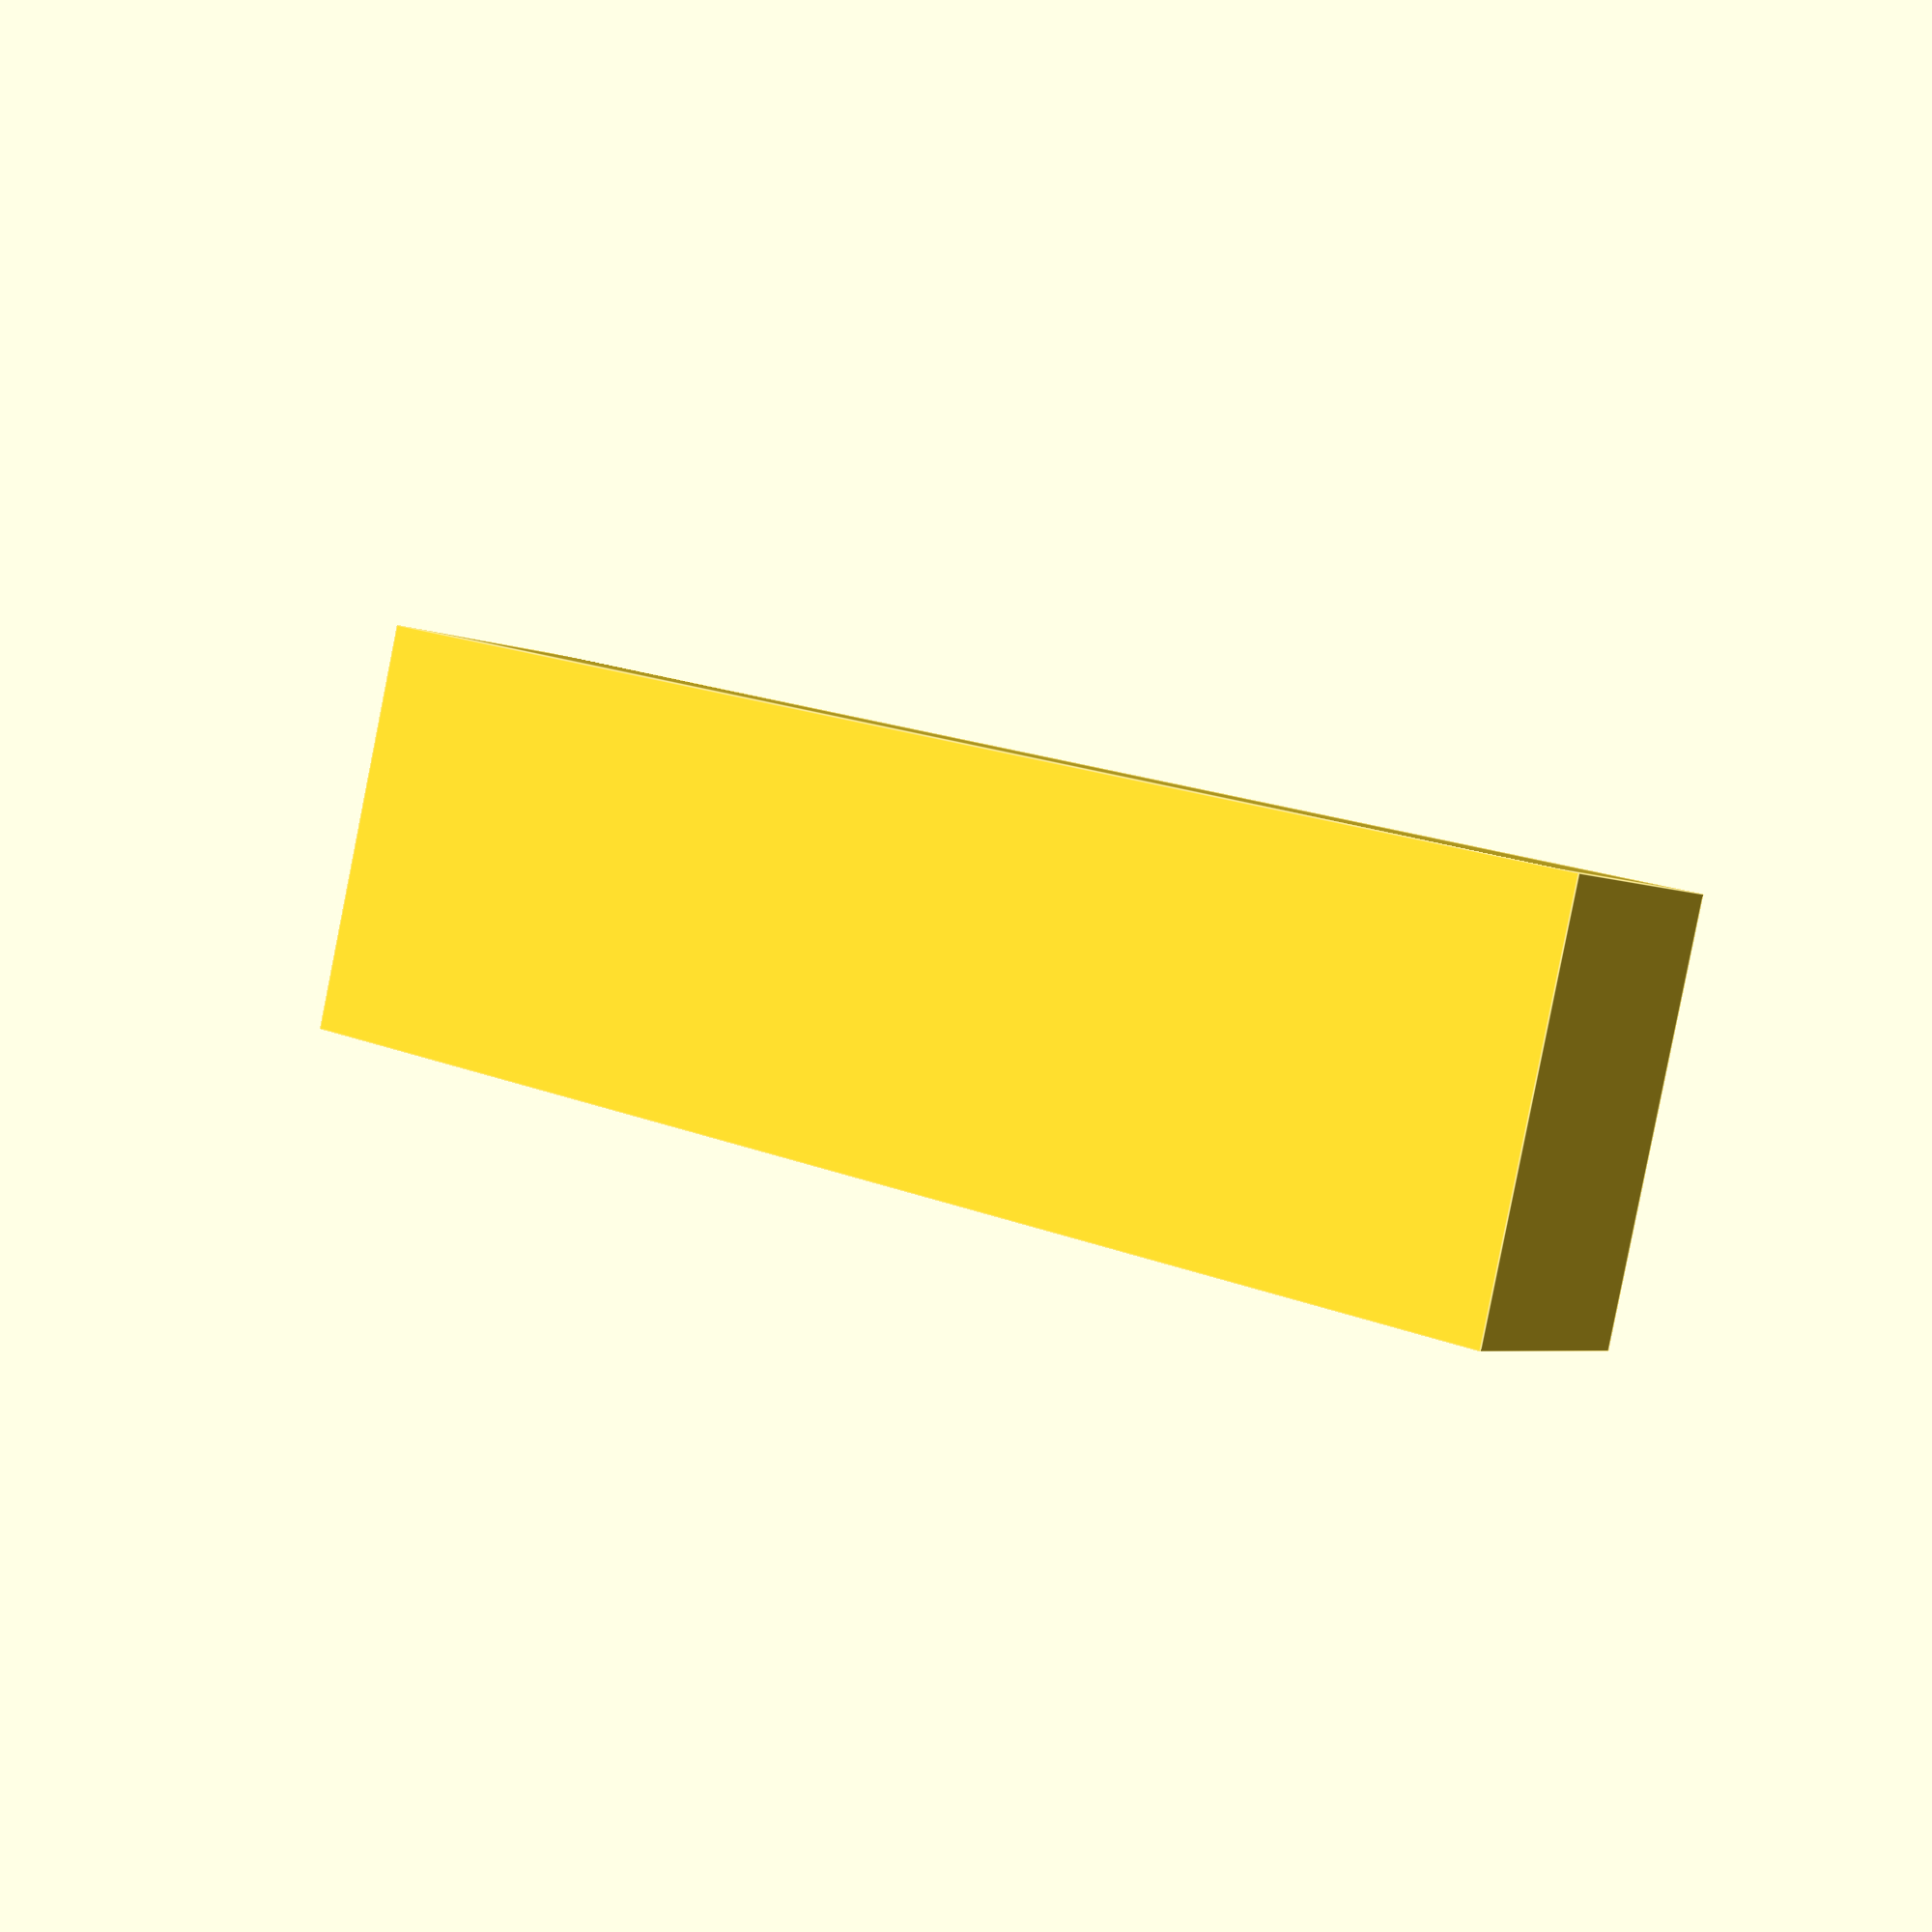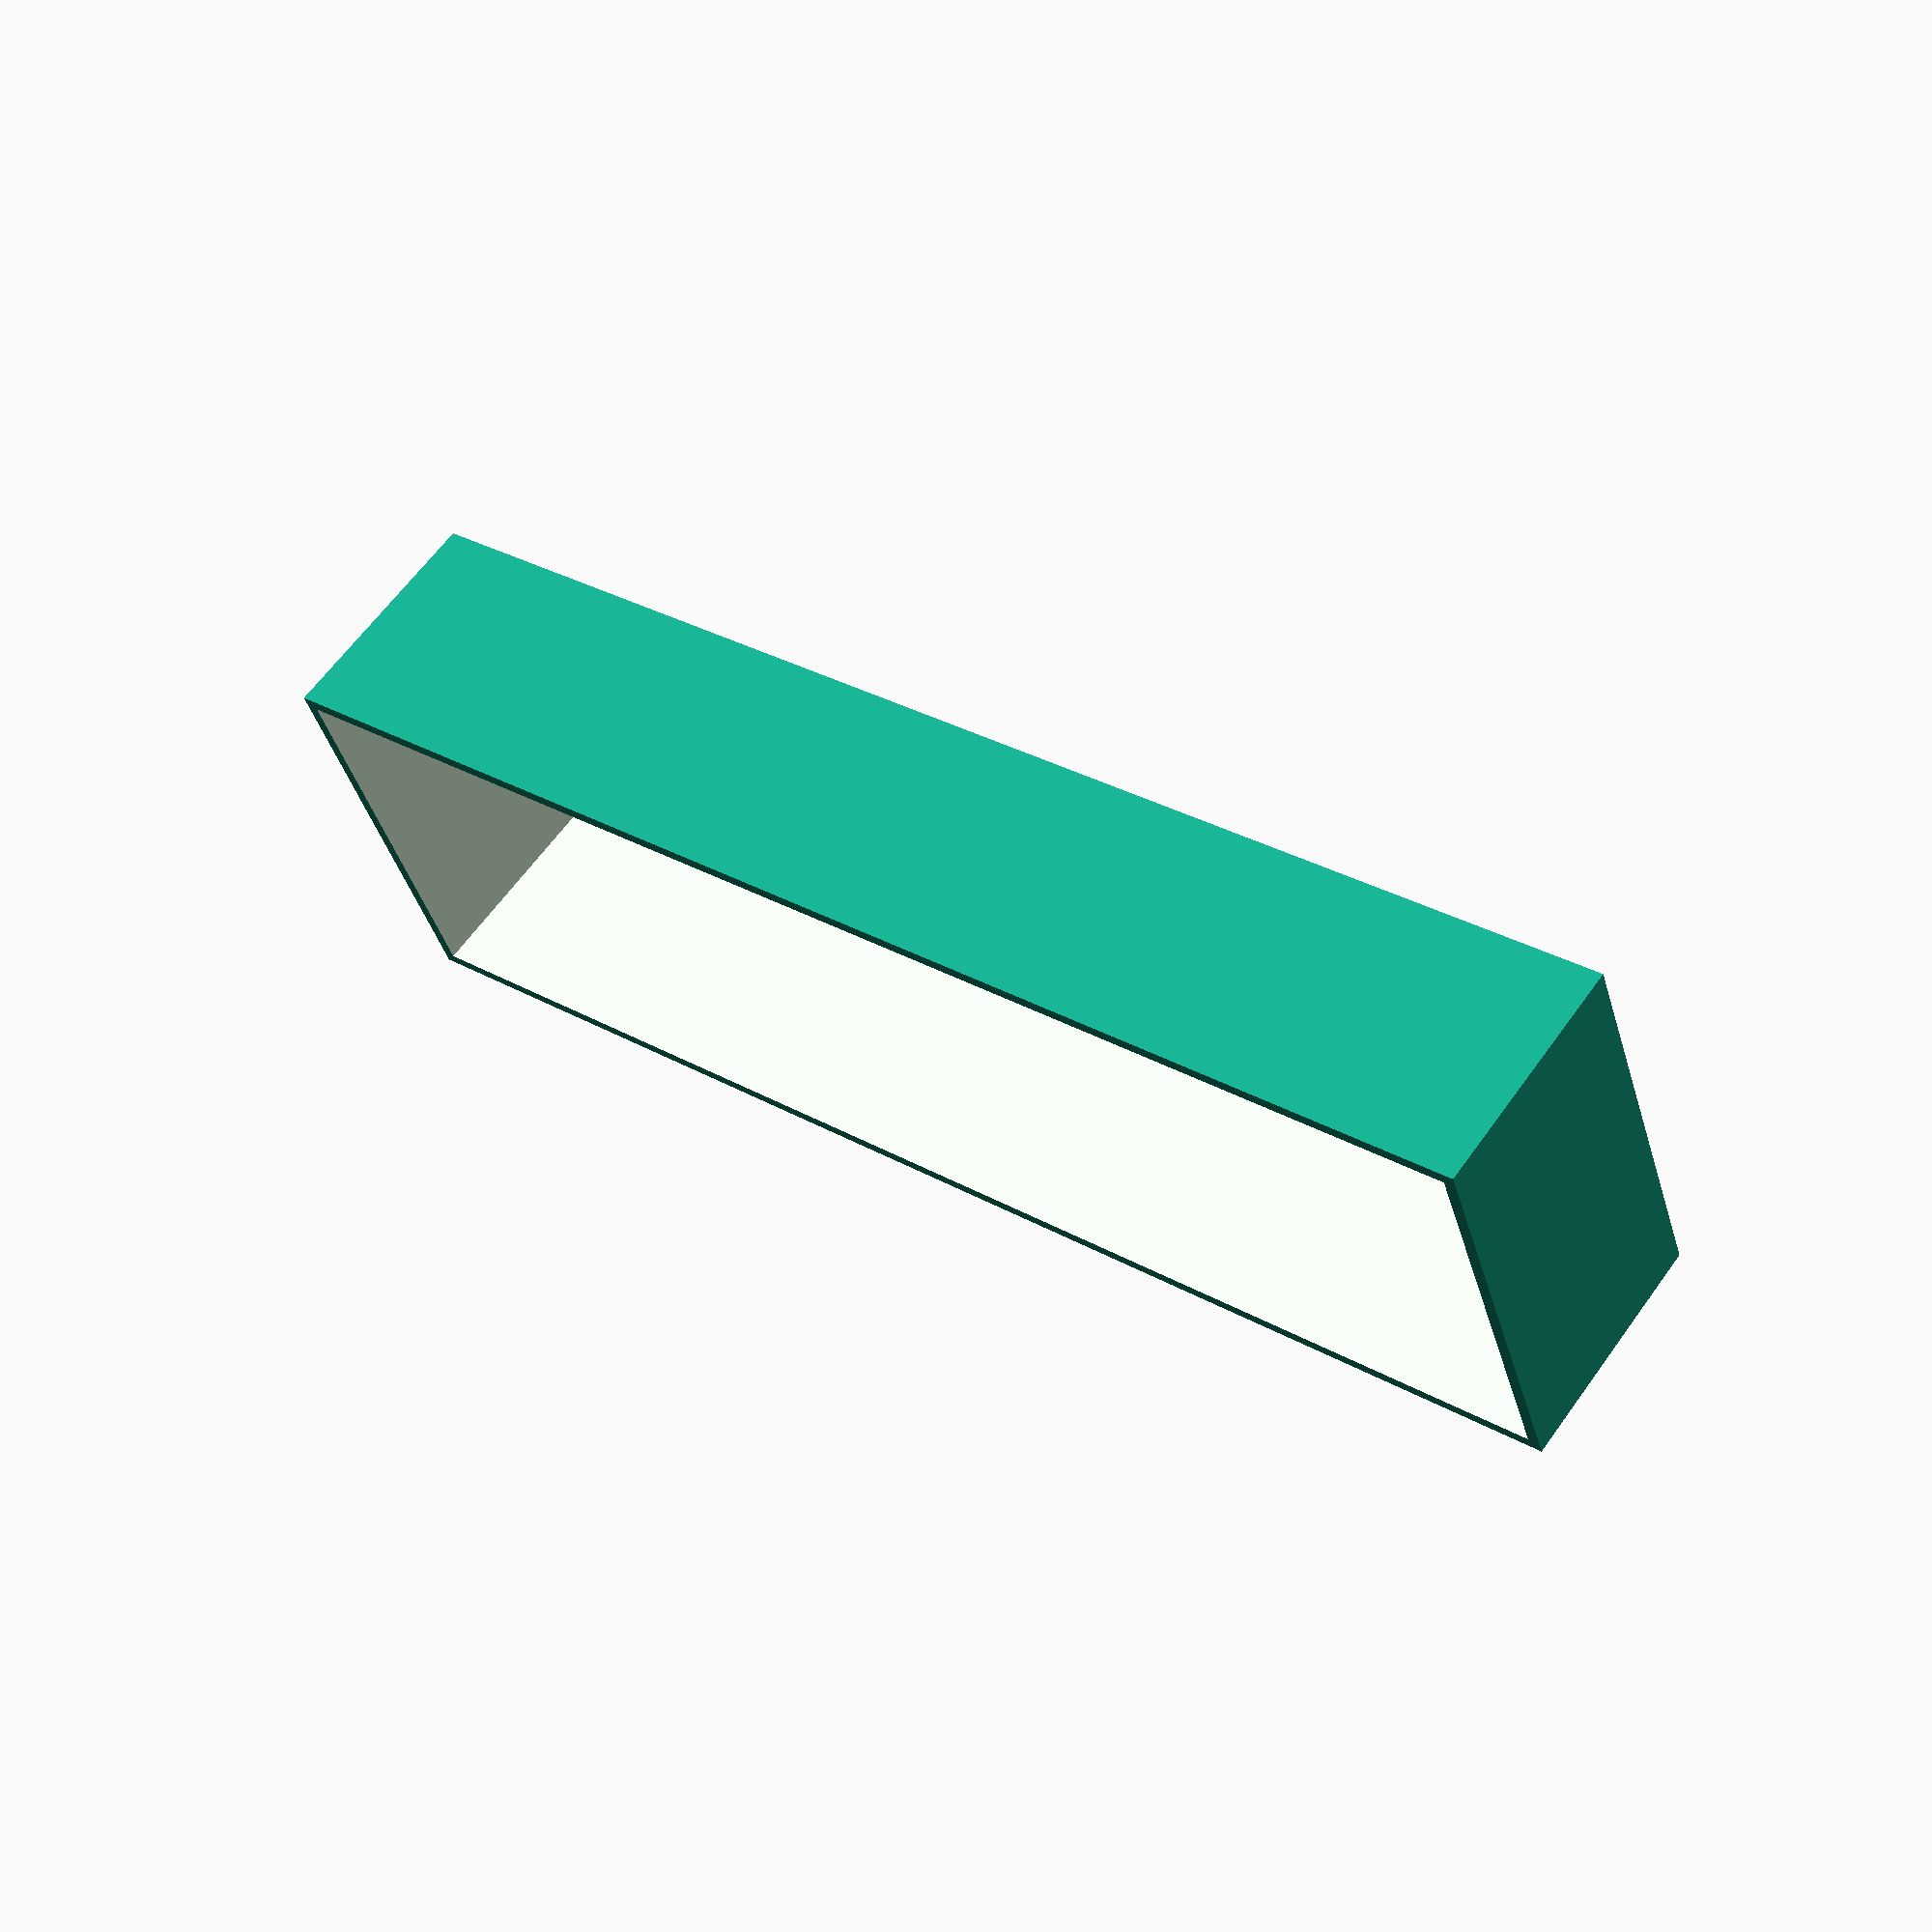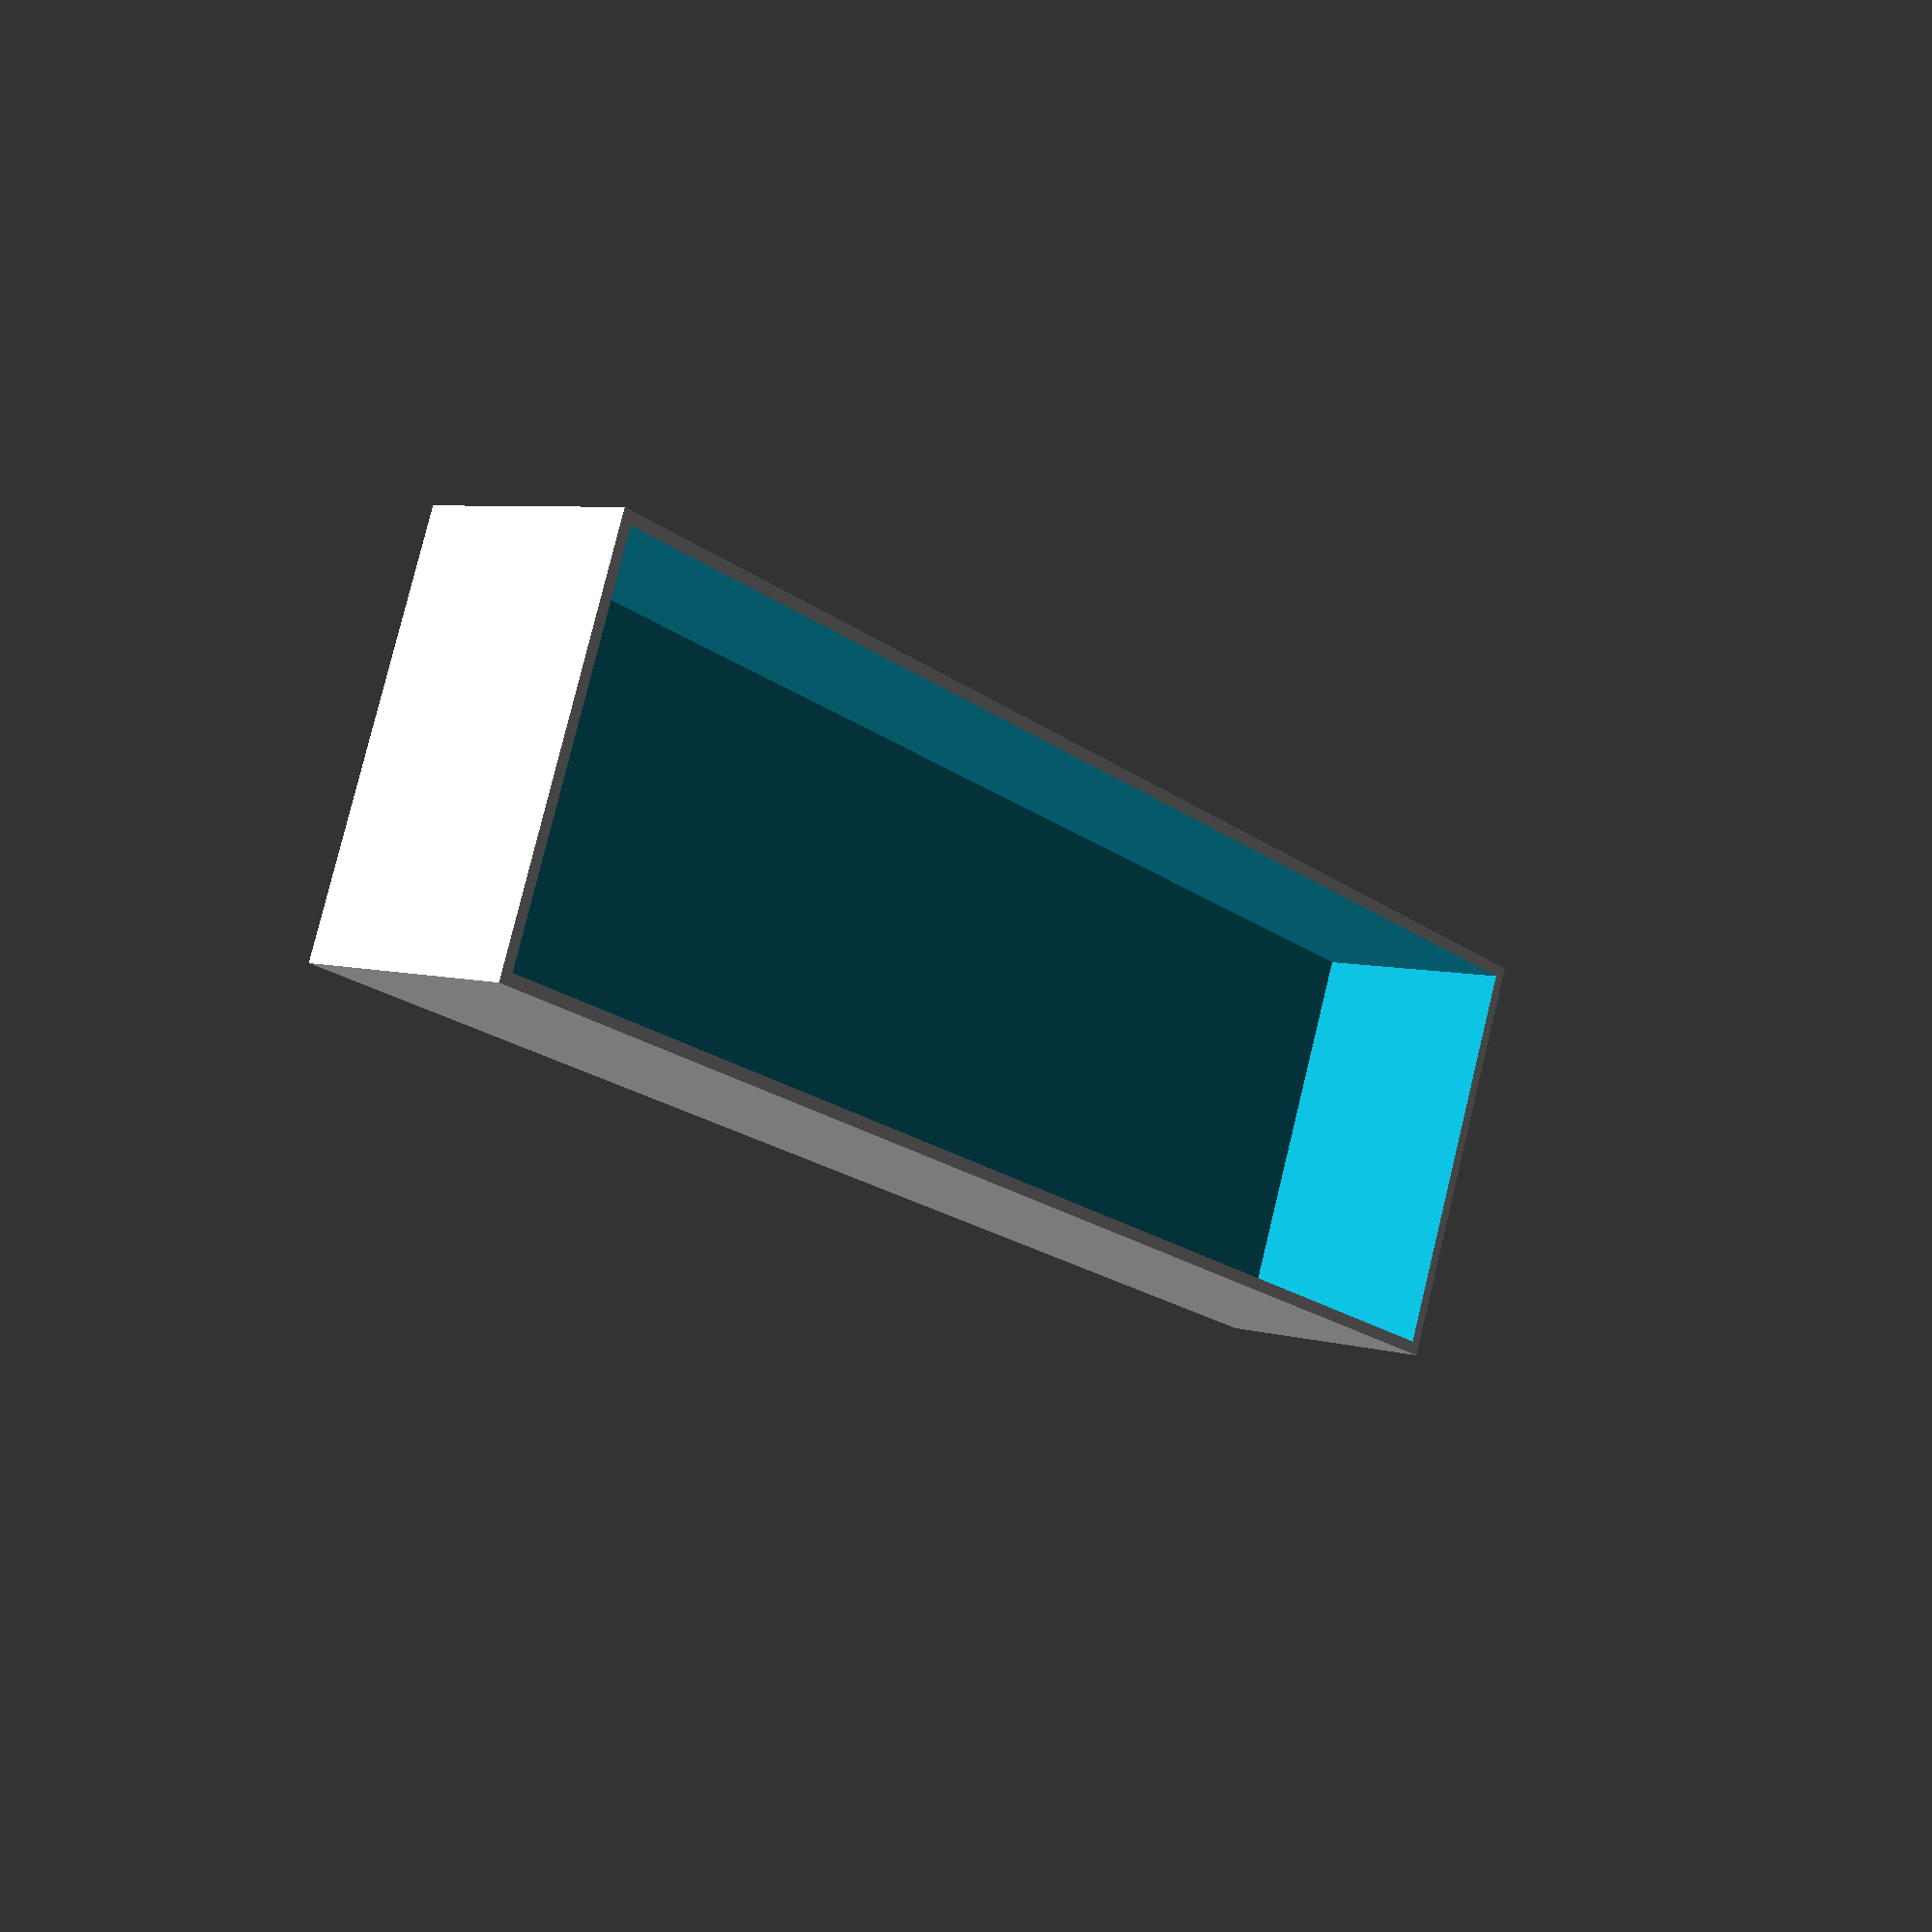
<openscad>
wallThickness = 4;

width = 70;
depth = 230;
height = 40;

rotate([0, 0, 45]) {
    difference() { 
        cube([width, depth, height], center = true);
        translate([0, 0, wallThickness]){
            cube([width - wallThickness, depth - wallThickness, height], center = true);
        }
    }
}
</openscad>
<views>
elev=184.4 azim=301.3 roll=325.3 proj=p view=edges
elev=298.7 azim=296.1 roll=35.2 proj=p view=wireframe
elev=354.1 azim=155.9 roll=311.6 proj=p view=wireframe
</views>
